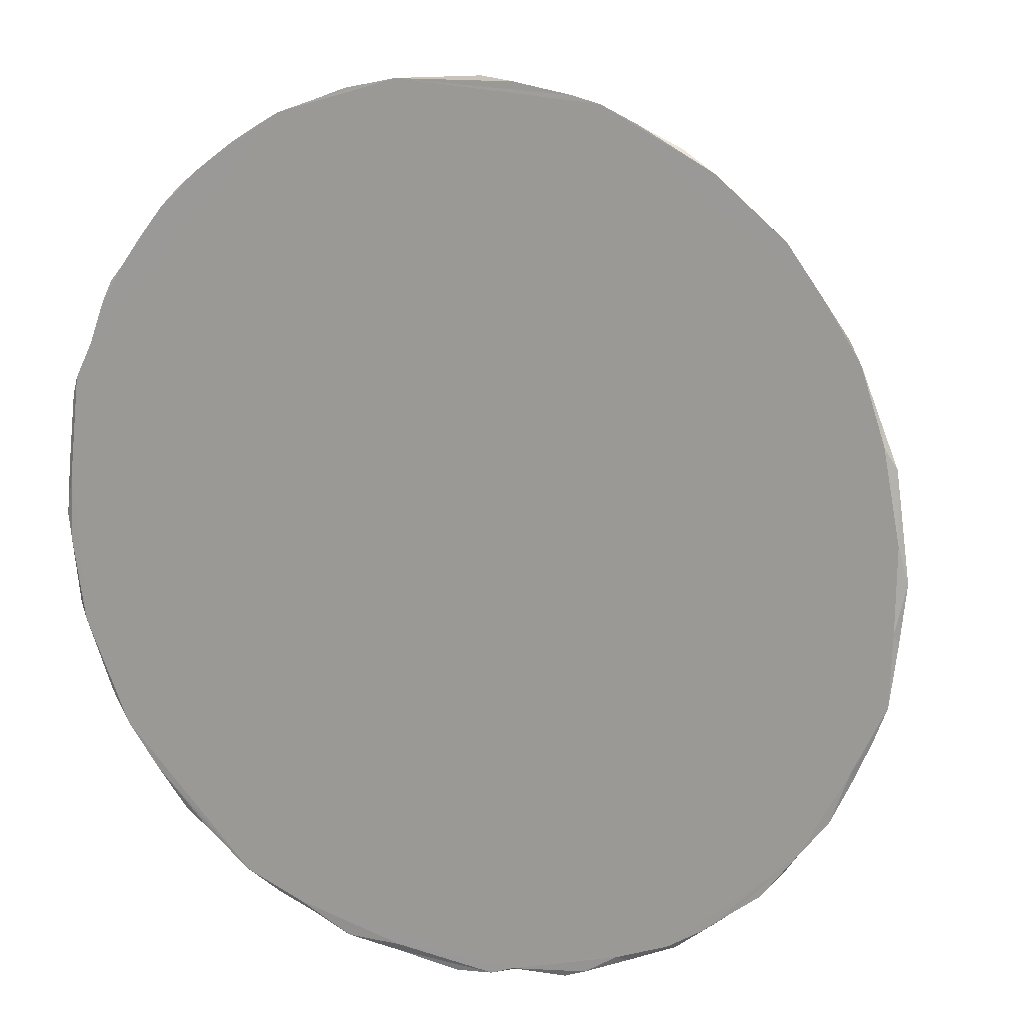
<metadata>
{"format":"obj","ext":"obj","renderer":"f3d","projection":"perspective","resolution":1024,"background":"white","views":[{"elev":13.8,"azim":-156.4,"up":"+Y"}]}
</metadata>
<code>
v -5.316 -5.248 0.004579
v -5.203 -5.241 0.3584
v -6.742 -3.116 0.05881
v -6.369 -3.733 0.3671
v -6.401 -3.84 0.01077
v -6.717 -2.985 -0.0004252
v -6.747 -2.87 0.355
v -7.041 -2.431 0.04681
v -6.774 -2.257 0.4785
v -6.037 -4.198 0.3386
v -5.924 -4.449 5.771e-05
v -5.659 -4.828 0.1043
v -5.571 -4.703 0.3905
v -5.617 -3.972 0.6026
v -5.058 -4.403 0.7012
v -5.161 -3.623 0.8413
v -6.077 -2.802 0.709
v -5.793 -3.415 0.7205
v -6.44 -1.879 0.7287
v -6.055 -1.879 0.8356
v -5.554 -3.049 0.8423
v -5.049 -3.006 1.168
v -5.392 -2.222 1.161
v -7.264 -1.857 0.02274
v -7.375 -0.8545 0.09661
v -7.223 -1.049 0.3946
v -7.314 -0.6651 -0.0004242
v -7.08 -1.951 0.3951
v -6.855 -1.162 0.5423
v -6.729 -0.02142 0.7312
v -7.48 0.1108 0.0984
v -7.332 0.03168 0.4098
v -7.013 0.06761 0.5363
v -7.337 0.7033 0.0006312
v -6.305 -0.4891 0.8313
v -5.665 -1.558 1.164
v -5.876 -0.06673 1.156
v -5.206 -1.425 1.759
v -6.311 0.4713 0.8155
v -6.157 0.04278 0.9734
v -5.454 -0.01913 1.695
v -4.594 -5.717 0.3574
v -4.857 -5.601 0.004532
v -4.511 -5.905 0.109
v -4.861 -5.461 0.3914
v -4.433 -5.082 0.69
v -4.375 -5.989 0.001334
v -3.875 -6.394 0.06963
v -3.865 -6.266 0.3631
v -3.769 -6.374 -0.0003486
v -4.193 -5.962 0.3908
v -3.809 -5.531 0.7041
v -4.013 -4.823 0.8548
v -3.395 -6.55 0.3225
v -3.073 -6.759 0.06274
v -2.875 -6.722 -0.000299
v -3.43 -6.274 0.4785
v -2.323 -7.079 0.008523
v -2.602 -6.835 0.3706
v -3.201 -5.928 0.7133
v -3.158 -5.516 0.8368
v -2.517 -6.214 0.7033
v -2.351 -5.846 0.8364
v -3.017 -5.044 1.161
v -2.132 -5.429 1.164
v -1.952 -7.237 0.04487
v -1.823 -7.137 0.3821
v -1.756 -6.797 0.5383
v -1.031 -7.249 0.0005435
v -1.568 -6.547 0.7206
v -1.721 -6.107 0.8403
v -0.7676 -6.266 0.8231
v -2.661 -4.673 1.778
v -1.385 -5.719 1.148
v -1.377 -5.261 1.714
v -0.9858 -7.341 0.183
v -0.6357 -7.403 0.001354
v -0.01112 -7.291 0.4294
v 2.982 -6.71 -0.0004951
v 0.09286 -7.013 0.5365
v 0.01412 -6.36 0.8256
v 0.02616 -7.491 0.05116
v 0.06419 -7.403 0.3303
v 1.089 -7.192 -0.0004692
v 0.1677 -6.725 0.7307
v 0.03662 -5.359 1.797
v 0.006053 -5.866 1.171
v -4.828 -4.726 0.694
v -4.48 -4.514 0.8332
v -4.615 -3.592 1.15
v -4.132 -4.152 1.194
v -3.76 -3.819 1.801
v -4.719 -2.718 1.698
v -4.004 -2.345 2.486
v -3.259 -3.239 2.515
v -3.597 -4.605 1.153
v -2.405 -4.184 2.317
v -6.086 4.33 -0.000447
v -4.423 -1.194 2.527
v -4.817 -0.01745 2.324
v -1.18 -4.485 2.487
v -0.0009757 -4.563 2.542
v -2.054 -3.617 2.837
v -2.733 -2.748 3.015
v -3.159 -1.822 3.155
v -4.145 -0.03392 2.848
v -3.512 -0.9274 3.161
v -2.185 -2.128 3.454
v -2.463 -1.448 3.522
v -2.444 -0.8033 3.637
v -3.125 -0.0187 3.415
v -0.928 -3.545 3.142
v -1.559 -2.709 3.414
v 0.01832 -3.659 3.146
v -0.7205 -2.775 3.519
v 0.3529 -2.73 3.572
v -0.6852 -1.884 3.813
v -1.555 -1.051 3.834
v -1.986 0.2023 3.812
v -0.7096 -0.3572 4.009
v -0.6387 -0.7891 3.984
v 0.2697 -0.8011 4.002
v -0.6067 -0.3979 4.022
v -0.8106 0.3198 3.994
v -0.5968 0.2924 4.126
v -0.3937 -0.6398 4.087
v -0.5084 -0.08968 4.444
v 0.2439 -0.4776 4.422
v -0.2478 -0.4405 4.454
v -0.03783 -0.01142 4.61
v -7.142 1.682 0.399
v -7.262 1.867 0.05889
v -6.746 1.936 0.5304
v -6.411 1.968 0.7399
v -7.066 2.19 -8.788e-06
v -6.988 2.213 0.3925
v -6.984 2.554 0.07239
v -6.674 3.402 0.0006959
v -6.143 1.663 0.8207
v -5.7 1.486 1.145
v -5.232 1.383 1.743
v -5.925 2.264 0.8075
v -5.652 2.747 0.8571
v -5.121 2.891 1.149
v -5.332 2.976 1
v -6.645 3.04 0.3918
v -6.365 3.714 0.3916
v -6.071 3.518 0.5342
v -5.842 3.329 0.7386
v -5.327 3.412 0.8341
v -4.78 4.718 0.7454
v -4.918 3.997 0.8101
v -5.641 4.633 0.402
v -4.97 4.912 0.5508
v -5.465 5.186 0.0004852
v -5.152 5.242 0.4026
v -4.445 1.183 2.514
v -4.647 2.675 1.796
v -4.197 2.368 2.322
v -3.846 3.811 1.739
v -4.555 3.674 1.141
v -4.382 4.338 0.9698
v -3.309 3.24 2.487
v -4.12 4.224 1.133
v -4.394 4.611 0.8099
v -2.473 7.121 -0.0004461
v -3.414 5.788 0.7424
v -3.645 5.968 0.5406
v -3.721 5.13 0.8103
v -3.152 5.298 0.9746
v -2.524 4.378 2.117
v -4.323 6.149 0.0005921
v -3.157 5.539 0.8117
v -3.03 5.055 1.137
v -2.827 4.864 1.484
v -2.326 5.357 1.148
v 3.097 6.824 -0.0004262
v -1.298 4.763 2.22
v -1.455 5.36 1.571
v -0.02512 5.405 1.752
v -0.0287 4.822 2.32
v -4.662 5.653 0.3586
v -3.707 6.331 0.4092
v -3.784 6.492 0.05568
v -3.079 6.836 0.002385
v -2.778 6.746 0.397
v -1.912 6.751 0.5352
v -2.342 5.879 0.8099
v -1.667 5.935 0.9732
v -1.883 6.451 0.7387
v -1.629 6.164 0.8152
v -2.01 7.243 0.002584
v -1.58 5.658 1.155
v -1.913 7.098 0.4005
v -1.033 7.424 0.0017
v -0.04844 6.733 0.7293
v 0.9943 7.422 0.0003314
v 0.01406 6.355 0.8232
v -0.0314 5.873 1.161
v -0.05525 7.025 0.5317
v 0.01399 7.352 0.4003
v -0.4738 7.5 0.04332
v -3.759 0.9822 3.008
v -3.562 2.057 2.869
v -3.036 0.8371 3.404
v -2.698 1.542 3.425
v -2.633 2.617 3.115
v -1.967 1.638 3.645
v -2.1 3.548 2.862
v -1.091 0.9916 3.919
v -1.552 2.66 3.434
v -0.9088 2.351 3.662
v -0.1424 0.793 4.011
v -0.2169 0.4644 4.439
v 0.2664 0.5954 4.147
v 0.3454 0.4105 4.446
v 0.4499 0.8024 3.986
v -0.2511 1.974 3.812
v 0.02061 3.085 3.431
v -1.151 4.229 2.674
v -0.9434 3.551 3.137
v 0.01272 4.145 2.85
v 1.106 -7.331 0.06094
v 1.945 -7.153 0.3304
v 2.237 -6.95 0.4201
v 1.924 -6.75 0.5311
v 1.848 -6.462 0.7365
v 0.8213 -6.265 0.8214
v 1.855 -6.091 0.8184
v 1.477 -5.695 1.146
v 1.431 -5.224 1.735
v 2.06 -7.187 0.01484
v 2.74 -6.913 0.07496
v 3.261 -5.863 0.738
v 3.016 -5.611 0.8111
v 3.079 -5.353 0.9662
v 2.202 -5.419 1.135
v 2.99 -5.078 1.142
v 3.418 -6.634 0.0609
v 3.377 -6.288 0.4809
v 3.762 -6.369 0.3375
v 3.996 -6.299 0.0009761
v 4.488 -5.303 0.5527
v 4.8 -5.404 0.4509
v 3.902 -4.971 0.818
v 4.72 -4.781 0.7411
v 4.454 -5.856 0.3133
v 4.751 -5.712 0.01576
v 5.276 -5.332 0.05146
v 5.773 -4.685 0.01065
v 5.313 -5.154 0.3282
v 1.216 -4.467 2.492
v 2.732 -4.653 1.758
v 2.318 -3.99 2.503
v 6.808 2.83 -0.0003876
v 4.368 -4.35 0.974
v 3.561 -3.595 2.106
v 3.664 -4.56 1.135
v 3.949 -3.913 1.564
v 4.172 -4.162 1.145
v 7.142 -2.09 -0.0004298
v 4.334 -2.483 2.168
v 6.355 -3.908 0.0007191
v 4.762 -4.208 0.8125
v 5.802 -4.427 0.3994
v 5.55 -4.193 0.5393
v 5.802 -3.402 0.7399
v 5.353 -3.079 0.968
v 5.549 -3.132 0.8127
v 4.834 -2.774 1.549
v 4.639 -3.577 1.126
v 5.117 -2.934 1.135
v 4.954 -1.314 2.043
v 5.454 -2.116 1.136
v 5.718 -1.506 1.13
v 4.62 -0.01609 2.499
v 5.467 0.02225 1.68
v 6.329 -3.83 0.318
v 6.118 -3.408 0.538
v 5.813 -2.216 0.8908
v 6.669 -3.374 0.03608
v 6.672 -2.949 0.4067
v 6.461 -1.835 0.7399
v 6.768 -1.858 0.5345
v 6.97 -2.593 0.07885
v 6.138 -1.743 0.8127
v 7.315 0.4948 -0.0004414
v 6.289 -0.6371 0.8177
v 6.184 -0.01473 0.9544
v 6.348 0.1808 0.8239
v 6.734 -0.004107 0.7283
v 5.882 0.01124 1.152
v 7.264 -1.849 0.06293
v 7.099 -1.894 0.3997
v 7.36 0.02329 0.3944
v 7.369 -0.715 0.004571
v 7.036 0.1082 0.5264
v 7.473 -0.2495 0.07156
v 0.9686 -3.572 3.121
v 1.874 -3.176 3.13
v 1.423 -2.488 3.519
v 3.124 -3.085 2.668
v 2.662 -2.625 3.098
v 0.5542 -1.911 3.809
v 1.697 -1.968 3.632
v 1.518 -1.234 3.817
v 0.2961 -0.5799 4.113
v 0.8223 -0.2492 3.999
v 0.468 -0.1745 4.45
v 0.622 -0.004685 4.17
v 1.845 0.738 3.815
v 3.233 -1.884 3.096
v 2.492 -1.433 3.516
v 3.017 -0.7853 3.418
v 1.963 -0.6033 3.792
v 2.664 -0.02115 3.6
v 3.804 -2.164 2.68
v 4.064 -1.084 2.81
v 3.648 0.02999 3.153
v 1.172 4.507 2.467
v 1.416 5.285 1.673
v 2.706 4.693 1.74
v 2.405 4.18 2.32
v 2.8 5.163 1.15
v 5.255 1.424 1.709
v 4.657 1.271 2.315
v 6.129 4.188 0.001383
v 4.649 2.698 1.785
v 3.956 2.296 2.535
v 5.122 2.861 1.162
v 3.835 3.843 1.726
v 3.393 3.412 2.33
v 3.944 6.331 0.001814
v 4.637 5.833 0.001444
v 3.77 5.042 0.8333
v 3.147 5.503 0.8415
v 3.475 5.775 0.7183
v 3.406 4.744 1.151
v 4.142 4.18 1.15
v 5.329 5.213 0.001923
v 5.089 3.706 0.8338
v 4.502 4.473 0.8305
v 5.276 4.108 0.7193
v 4.674 3.492 1.153
v 5.551 3.092 0.8262
v 5.002 5.537 0.00983
v 4.626 4.904 0.7157
v 4.256 5.506 0.541
v 5.785 4.653 0.005598
v 6.015 3.619 0.5378
v 4.967 4.966 0.5375
v 5.223 5.22 0.3713
v 5.769 4.467 0.3919
v 1.698 6.123 0.8245
v 1.473 5.728 1.13
v 1.789 6.492 0.7261
v 1.819 6.783 0.5349
v 1.909 7.114 0.3842
v 1.89 7.245 0.007367
v 2.419 7.052 0.00414
v 3.701 6.379 0.385
v 3.508 6.594 0.002856
v 3.477 6.11 0.5323
v 4.194 6.153 0.08717
v 4.289 5.908 0.3887
v 6.511 1.75 0.7239
v 7.126 2.202 0.0006551
v 6.12 1.68 0.8339
v 5.679 1.514 1.159
v 6.759 1.903 0.5355
v 5.89 3.291 0.7162
v 7.089 1.958 0.3969
v 7.399 0.6434 0.07891
v 7.251 1.877 0.06787
v 6.762 2.743 0.3904
v 6.891 2.703 0.2103
v 6.348 3.758 0.3833
v 6.547 3.536 0.001305
v 6.378 3.898 0.01834
v 6.725 3.161 0.0826
v 5.519 5.007 0.09128
v 0.6768 0.4635 4.002
v 0.8083 1.624 3.854
v 1.514 2.766 3.401
v 0.7276 2.696 3.549
v 1.32 1.811 3.742
v 3.006 0.7585 3.426
v 2.449 1.415 3.534
v 2.22 2.324 3.373
v 3.214 1.857 3.115
v 2.928 2.953 2.839
v 0.9426 3.519 3.159
v 2.063 3.564 2.866
v 3.991 1.101 2.855
f 3 5 4
f 3 6 5
f 3 4 7
f 8 6 3
f 3 7 8
f 11 10 5
f 10 11 12
f 10 4 5
f 13 14 10
f 12 1 2
f 12 11 1
f 2 13 12
f 12 13 10
f 13 15 14
f 14 15 16
f 4 10 14
f 4 14 18
f 4 18 17
f 7 4 17
f 7 17 9
f 9 17 19
f 11 5 6
f 18 16 21
f 14 16 18
f 18 21 17
f 17 21 20
f 21 22 23
f 25 24 26
f 25 27 24
f 24 8 28
f 8 24 6
f 7 9 28
f 8 7 28
f 24 27 6
f 24 28 26
f 28 29 26
f 28 9 29
f 9 30 29
f 9 19 30
f 25 31 27
f 25 32 31
f 25 26 32
f 29 30 33
f 26 29 33
f 26 33 32
f 17 20 19
f 19 20 35
f 20 36 35
f 35 36 37
f 21 23 20
f 20 23 36
f 23 38 36
f 30 19 35
f 35 40 39
f 35 37 40
f 36 38 41
f 36 41 37
f 43 2 1
f 43 42 2
f 43 44 42
f 2 42 45
f 44 43 47
f 47 48 44
f 44 49 51
f 44 48 49
f 48 47 50
f 44 51 42
f 47 43 11
f 51 46 42
f 42 46 45
f 51 52 46
f 52 53 46
f 48 55 54
f 48 50 55
f 55 50 56
f 58 55 56
f 55 59 54
f 55 58 59
f 54 59 57
f 48 54 49
f 54 57 49
f 49 52 51
f 49 57 52
f 47 11 50
f 52 57 60
f 52 60 61
f 57 62 60
f 57 59 62
f 60 62 61
f 61 65 64
f 61 63 65
f 58 67 59
f 58 66 67
f 67 68 59
f 66 58 69
f 58 56 69
f 62 63 61
f 59 70 62
f 59 68 70
f 62 71 63
f 56 50 69
f 62 70 71
f 70 72 71
f 63 71 65
f 71 74 65
f 65 75 73
f 65 74 75
f 69 76 66
f 66 76 67
f 77 76 69
f 76 78 67
f 67 80 68
f 67 78 80
f 77 82 76
f 82 83 76
f 76 83 78
f 77 69 84
f 69 79 84
f 68 85 70
f 68 80 85
f 70 85 81
f 69 50 79
f 70 81 72
f 71 72 74
f 74 87 75
f 72 87 74
f 72 81 87
f 75 87 86
f 1 11 43
f 2 45 88
f 2 88 15
f 2 15 13
f 45 46 88
f 46 89 88
f 15 88 89
f 15 89 16
f 46 53 89
f 16 89 90
f 89 53 91
f 89 91 90
f 16 22 21
f 16 90 22
f 90 91 22
f 91 92 22
f 22 92 93
f 93 92 94
f 92 95 94
f 53 52 61
f 61 64 53
f 53 64 96
f 64 92 96
f 53 96 91
f 96 92 91
f 64 73 92
f 73 97 92
f 11 98 50
f 92 97 95
f 22 93 23
f 23 93 38
f 93 94 38
f 38 94 99
f 27 98 6
f 38 99 100
f 38 100 41
f 11 6 98
f 65 73 64
f 75 101 73
f 73 101 97
f 75 86 101
f 101 86 102
f 50 98 79
f 97 103 95
f 95 103 104
f 99 106 100
f 99 107 106
f 95 104 94
f 94 104 105
f 99 94 105
f 105 107 99
f 104 108 105
f 105 109 110
f 106 107 111
f 107 105 110
f 107 110 111
f 97 101 103
f 103 113 104
f 104 113 108
f 103 101 112
f 103 112 113
f 101 114 112
f 101 102 114
f 112 115 113
f 112 114 115
f 115 114 116
f 105 108 109
f 109 108 110
f 113 117 108
f 108 118 110
f 108 117 118
f 111 110 119
f 110 118 119
f 118 120 119
f 113 115 117
f 117 121 118
f 115 116 117
f 117 122 121
f 118 121 120
f 119 120 124
f 121 123 120
f 124 120 125
f 121 126 123
f 121 122 126
f 120 123 127
f 126 127 123
f 126 129 127
f 129 130 127
f 126 128 129
f 31 34 27
f 34 31 132
f 31 131 132
f 31 32 131
f 32 33 131
f 33 30 133
f 132 135 34
f 131 33 133
f 131 136 132
f 30 134 133
f 132 137 135
f 132 136 137
f 136 131 133
f 30 35 39
f 30 39 139
f 30 139 134
f 39 40 139
f 27 34 98
f 40 37 140
f 40 140 139
f 37 41 140
f 41 141 140
f 134 139 142
f 139 143 142
f 135 138 34
f 34 138 98
f 139 140 143
f 140 144 143
f 140 141 144
f 143 144 145
f 137 138 135
f 137 146 138
f 136 146 137
f 138 146 147
f 136 133 146
f 133 148 147
f 146 133 147
f 133 134 149
f 133 149 148
f 138 147 98
f 134 142 143
f 143 150 134
f 134 150 149
f 143 145 150
f 149 151 148
f 149 152 151
f 149 150 152
f 147 153 98
f 148 154 147
f 147 154 153
f 148 151 154
f 98 153 155
f 155 153 156
f 41 100 141
f 141 100 157
f 141 157 158
f 157 159 158
f 141 158 144
f 144 158 160
f 145 161 150
f 145 144 161
f 161 144 160
f 150 161 162
f 152 150 162
f 159 163 158
f 158 163 160
f 161 160 164
f 151 152 165
f 152 162 165
f 153 154 156
f 98 155 166
f 165 167 151
f 168 154 151
f 165 169 167
f 165 170 169
f 162 161 164
f 165 162 170
f 155 172 166
f 169 170 173
f 164 175 174
f 164 160 175
f 164 170 162
f 164 174 170
f 175 160 171
f 174 175 176
f 176 175 179
f 171 179 175
f 178 179 171
f 98 166 177
f 178 180 179
f 178 181 180
f 155 156 182
f 155 182 172
f 154 168 156
f 151 167 168
f 168 183 156
f 172 182 183
f 172 183 184
f 156 183 182
f 169 173 167
f 172 184 185
f 183 168 187
f 184 183 186
f 173 188 167
f 172 185 166
f 168 167 187
f 187 167 190
f 183 187 186
f 167 188 190
f 173 170 189
f 184 186 185
f 186 166 185
f 189 188 173
f 188 189 191
f 188 191 190
f 174 189 170
f 174 176 189
f 176 193 189
f 193 176 179
f 166 186 194
f 166 194 192
f 186 187 194
f 190 196 187
f 192 194 195
f 166 192 197
f 189 198 191
f 191 198 190
f 198 196 190
f 193 199 189
f 199 193 180
f 179 180 193
f 198 189 199
f 192 195 197
f 194 187 200
f 194 200 201
f 195 194 202
f 187 196 200
f 195 202 197
f 202 194 201
f 100 106 157
f 106 203 157
f 159 157 204
f 111 205 106
f 106 205 203
f 205 206 203
f 157 203 204
f 203 206 204
f 163 159 204
f 204 207 163
f 204 206 207
f 163 207 209
f 160 163 171
f 171 163 209
f 111 119 205
f 205 119 206
f 119 208 206
f 119 124 210
f 119 210 208
f 206 208 207
f 208 211 207
f 208 210 212
f 208 212 211
f 125 214 213
f 125 213 124
f 213 214 215
f 120 127 125
f 127 130 214
f 127 214 125
f 124 213 210
f 213 215 217
f 210 218 212
f 210 213 218
f 212 218 219
f 207 211 209
f 211 221 209
f 221 220 209
f 209 220 171
f 171 220 178
f 211 212 221
f 212 219 221
f 221 219 222
f 220 181 178
f 221 222 220
f 220 222 181
f 82 223 83
f 82 77 223
f 223 77 84
f 223 224 83
f 83 224 78
f 224 225 78
f 78 226 80
f 78 225 226
f 81 85 228
f 85 227 228
f 81 228 87
f 228 230 87
f 228 229 230
f 87 231 86
f 87 230 231
f 223 232 224
f 223 84 232
f 84 79 232
f 80 226 85
f 226 227 85
f 232 233 224
f 232 79 233
f 224 233 225
f 228 227 229
f 226 234 227
f 227 235 229
f 227 234 235
f 229 235 236
f 229 237 230
f 230 237 231
f 229 236 237
f 237 236 238
f 233 79 239
f 233 239 225
f 225 241 240
f 225 239 241
f 226 240 234
f 225 240 226
f 79 242 239
f 239 242 241
f 240 244 243
f 240 241 244
f 235 234 245
f 235 245 236
f 234 240 243
f 234 243 246
f 234 246 245
f 242 247 241
f 242 248 247
f 241 247 244
f 248 249 247
f 248 242 250
f 249 251 247
f 247 251 244
f 86 252 102
f 86 231 252
f 231 254 252
f 231 253 254
f 237 238 231
f 238 253 231
f 253 257 254
f 236 258 238
f 238 258 253
f 245 256 236
f 236 256 258
f 258 259 253
f 260 259 258
f 253 259 257
f 246 264 245
f 245 264 256
f 79 263 242
f 242 263 250
f 243 266 246
f 243 265 266
f 243 244 265
f 246 267 264
f 246 266 267
f 258 256 260
f 79 261 263
f 268 264 269
f 260 270 259
f 271 270 260
f 259 262 257
f 262 259 270
f 260 256 271
f 264 268 256
f 256 268 271
f 271 272 270
f 271 268 272
f 98 255 79
f 79 255 261
f 272 274 270
f 270 273 262
f 275 273 270
f 273 277 276
f 248 250 249
f 249 250 251
f 251 250 265
f 244 251 265
f 250 278 265
f 250 263 278
f 264 267 269
f 266 279 267
f 268 269 280
f 263 281 278
f 263 261 281
f 266 265 279
f 265 282 279
f 265 278 282
f 281 282 278
f 279 283 267
f 279 282 284
f 279 284 283
f 281 261 285
f 281 285 282
f 269 286 280
f 269 267 286
f 267 283 286
f 272 268 274
f 268 280 274
f 274 275 270
f 274 280 286
f 274 286 275
f 261 255 287
f 286 288 289
f 286 283 288
f 288 291 290
f 288 283 291
f 289 288 290
f 275 292 277
f 275 277 273
f 286 289 275
f 275 289 292
f 261 293 285
f 285 293 294
f 294 284 282
f 282 285 294
f 284 291 283
f 294 293 295
f 261 287 296
f 294 295 284
f 295 297 284
f 291 284 297
f 293 296 298
f 261 296 293
f 293 298 295
f 296 287 298
f 252 299 102
f 102 299 114
f 299 116 114
f 299 301 116
f 299 300 301
f 252 300 299
f 252 254 300
f 300 254 303
f 116 304 117
f 117 304 122
f 116 305 304
f 116 301 305
f 304 306 122
f 304 305 306
f 126 122 307
f 122 308 307
f 126 307 128
f 307 310 309
f 307 308 310
f 129 128 130
f 128 309 130
f 307 309 128
f 122 306 308
f 301 300 305
f 300 303 305
f 303 312 305
f 305 312 313
f 306 305 313
f 308 306 315
f 308 315 311
f 306 313 315
f 315 313 314
f 316 311 315
f 315 314 316
f 254 257 302
f 254 302 303
f 303 302 317
f 302 257 262
f 302 262 317
f 303 317 312
f 313 312 314
f 312 317 318
f 312 318 314
f 314 319 316
f 318 319 314
f 317 262 318
f 262 273 318
f 318 276 319
f 318 273 276
f 98 177 255
f 181 320 180
f 320 321 180
f 320 322 321
f 320 323 322
f 321 322 324
f 277 325 276
f 326 276 325
f 329 326 328
f 325 328 326
f 330 328 325
f 331 323 332
f 328 331 332
f 255 177 334
f 177 333 334
f 323 331 322
f 338 336 324
f 322 338 324
f 331 339 338
f 331 338 322
f 336 338 335
f 338 339 335
f 255 340 327
f 329 328 332
f 328 344 331
f 344 339 331
f 330 344 328
f 341 342 344
f 341 344 345
f 255 334 340
f 334 346 340
f 342 347 335
f 335 347 337
f 340 349 327
f 342 341 343
f 342 343 347
f 350 351 343
f 348 347 351
f 352 351 353
f 351 347 343
f 335 339 342
f 339 344 342
f 166 197 177
f 198 356 196
f 198 354 356
f 355 354 198
f 199 355 198
f 180 321 199
f 199 321 355
f 196 357 200
f 201 200 357
f 202 201 197
f 196 356 357
f 201 357 358
f 197 201 358
f 177 197 360
f 321 324 355
f 336 354 355
f 355 324 336
f 197 359 360
f 358 359 197
f 360 359 358
f 177 360 358
f 358 357 361
f 333 177 362
f 354 337 356
f 354 336 337
f 335 337 336
f 357 356 363
f 363 361 357
f 363 356 337
f 363 337 348
f 362 361 333
f 361 365 364
f 177 358 361
f 361 362 177
f 364 365 334
f 348 337 347
f 361 363 365
f 348 365 363
f 333 364 334
f 361 364 333
f 352 346 334
f 352 334 365
f 365 348 352
f 348 351 352
f 290 291 366
f 255 367 287
f 290 368 289
f 292 369 277
f 369 292 368
f 325 277 369
f 368 292 289
f 290 366 368
f 345 368 371
f 368 366 371
f 370 371 366
f 350 371 370
f 330 369 345
f 369 330 325
f 369 368 345
f 295 372 297
f 291 297 370
f 291 370 366
f 372 370 297
f 287 373 298
f 298 373 295
f 287 367 373
f 373 374 295
f 367 374 373
f 372 295 374
f 372 375 370
f 374 367 372
f 367 376 372
f 367 255 376
f 377 370 375
f 376 375 372
f 341 345 343
f 345 371 343
f 343 371 350
f 255 327 378
f 370 377 350
f 378 327 379
f 380 377 375
f 378 379 380
f 380 379 377
f 353 350 377
f 330 345 344
f 340 381 349
f 381 340 352
f 351 350 353
f 381 352 353
f 327 381 353
f 327 349 381
f 327 377 379
f 327 353 377
f 255 380 376
f 255 378 380
f 375 376 380
f 346 352 340
f 382 216 310
f 382 215 216
f 215 382 217
f 130 216 214
f 215 214 216
f 309 216 130
f 310 216 309
f 310 308 382
f 311 382 308
f 383 213 217
f 382 311 383
f 383 217 382
f 213 383 218
f 218 385 219
f 218 383 385
f 383 386 385
f 384 385 386
f 383 311 386
f 316 387 311
f 311 387 388
f 388 389 386
f 384 386 389
f 388 386 311
f 219 385 392
f 222 219 392
f 392 385 384
f 320 222 392
f 222 320 181
f 393 320 392
f 392 384 393
f 384 389 393
f 391 393 389
f 393 323 320
f 319 387 316
f 390 387 394
f 394 387 319
f 388 387 390
f 388 390 389
f 390 391 389
f 391 390 329
f 394 329 390
f 319 276 394
f 276 326 394
f 394 326 329
f 393 391 332
f 323 393 332
f 329 332 391

</code>
